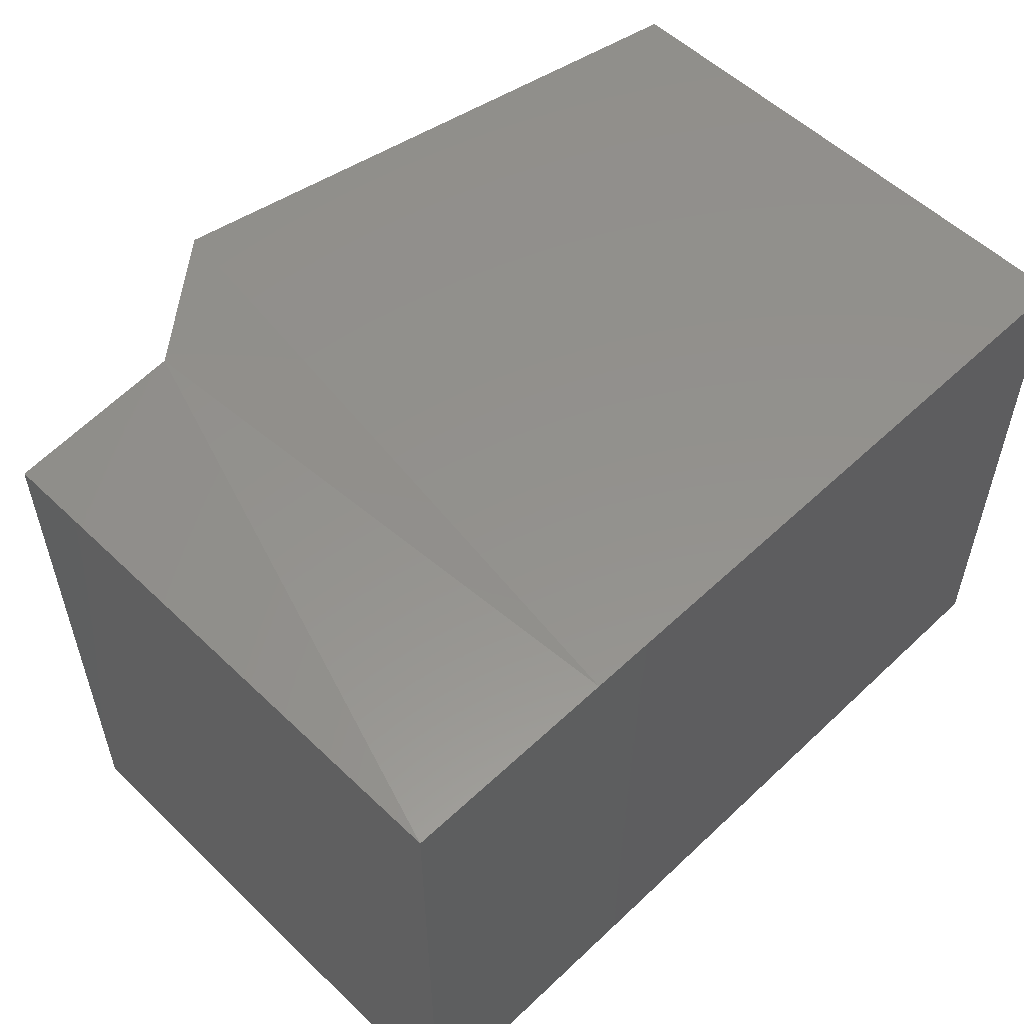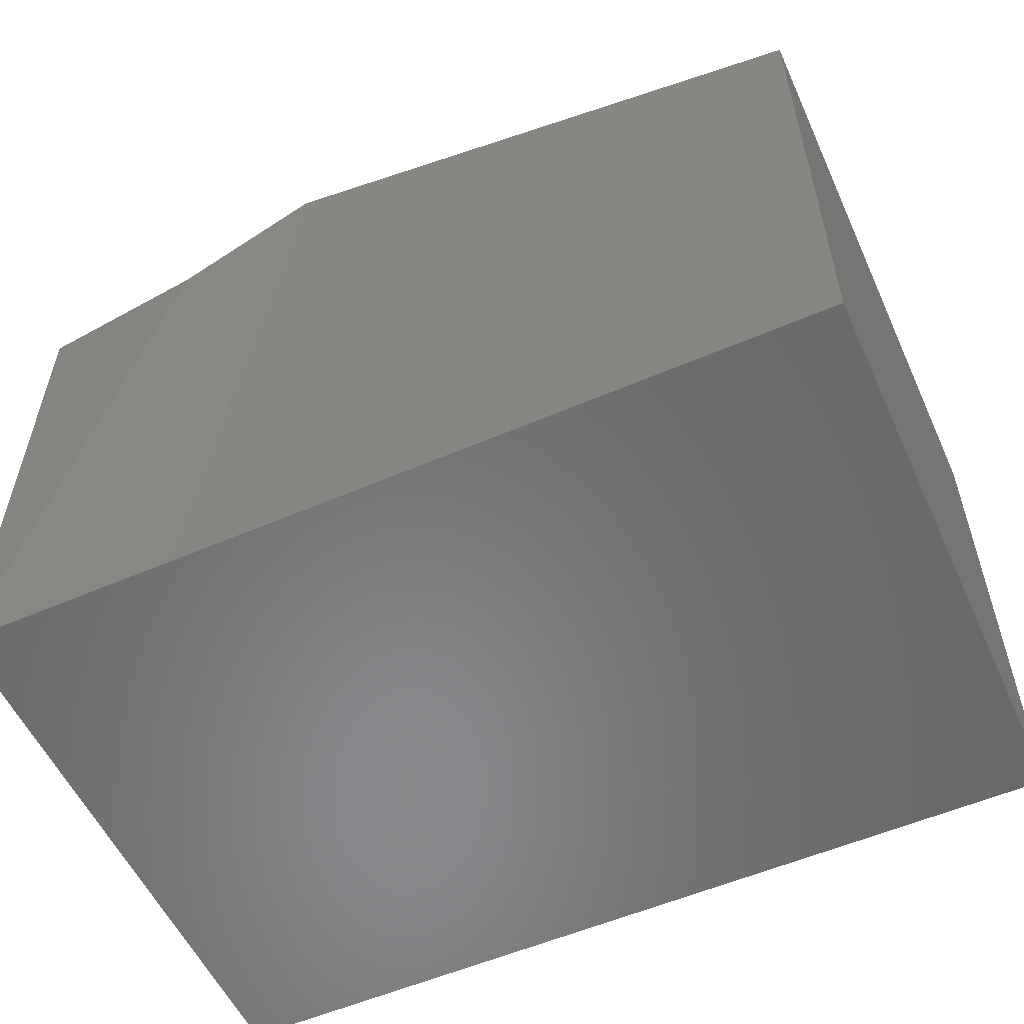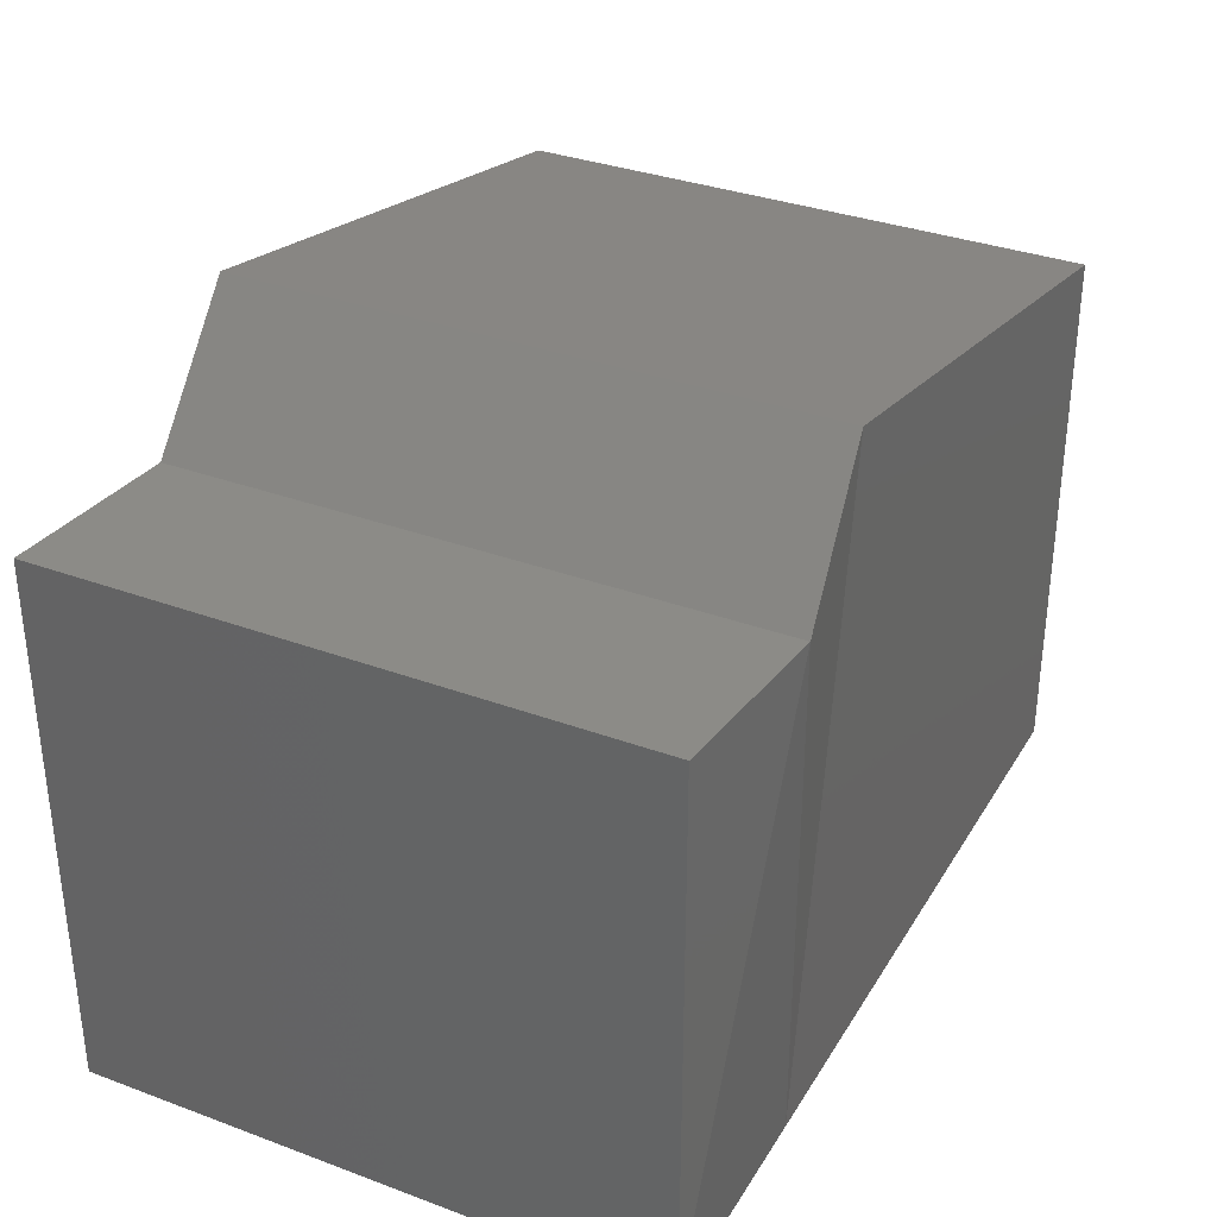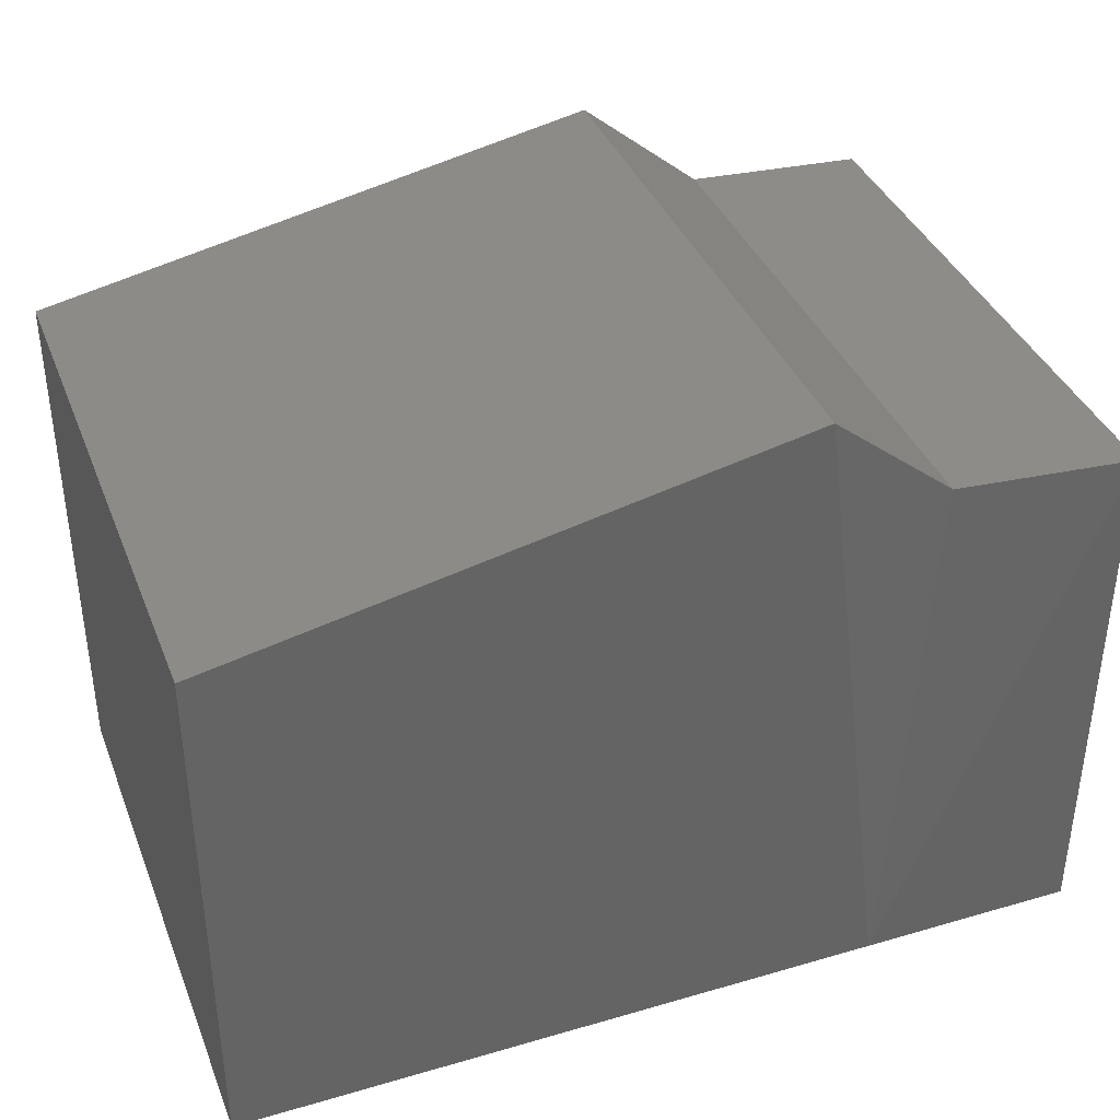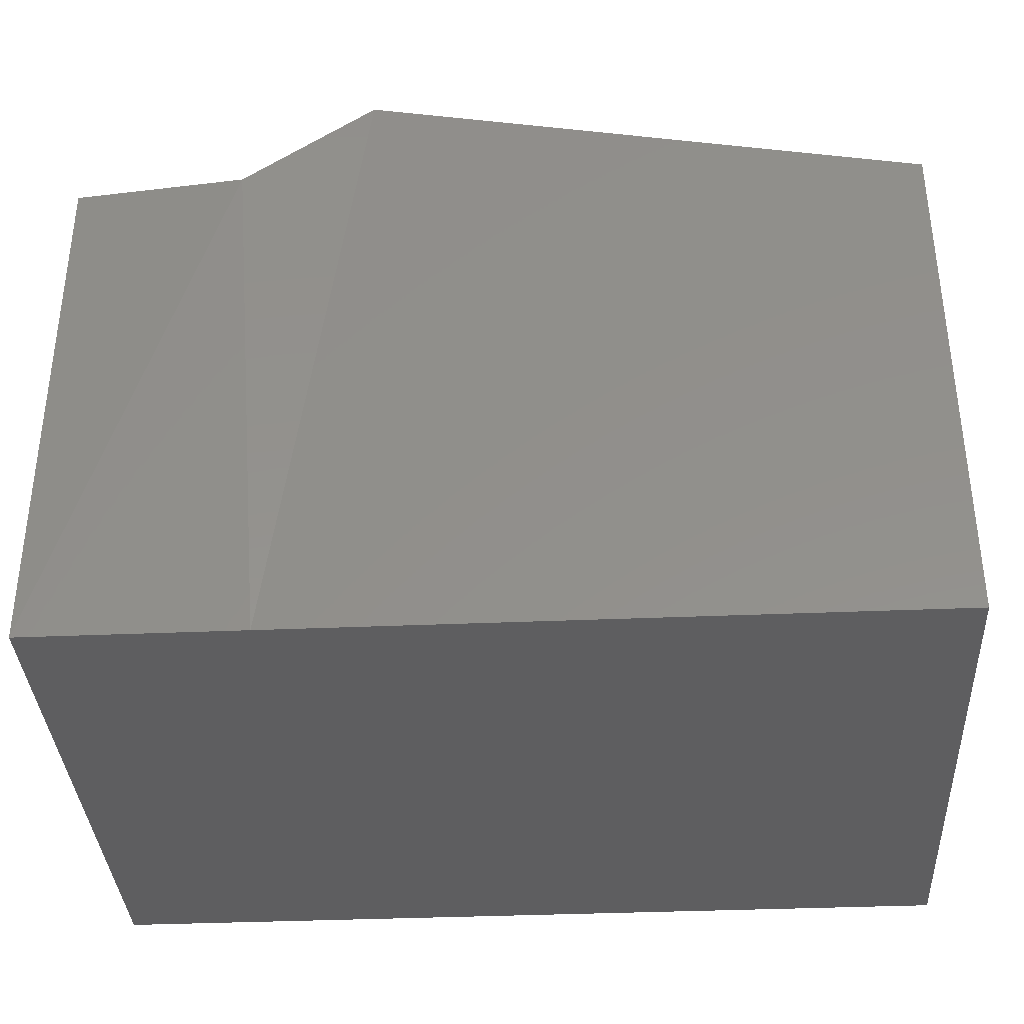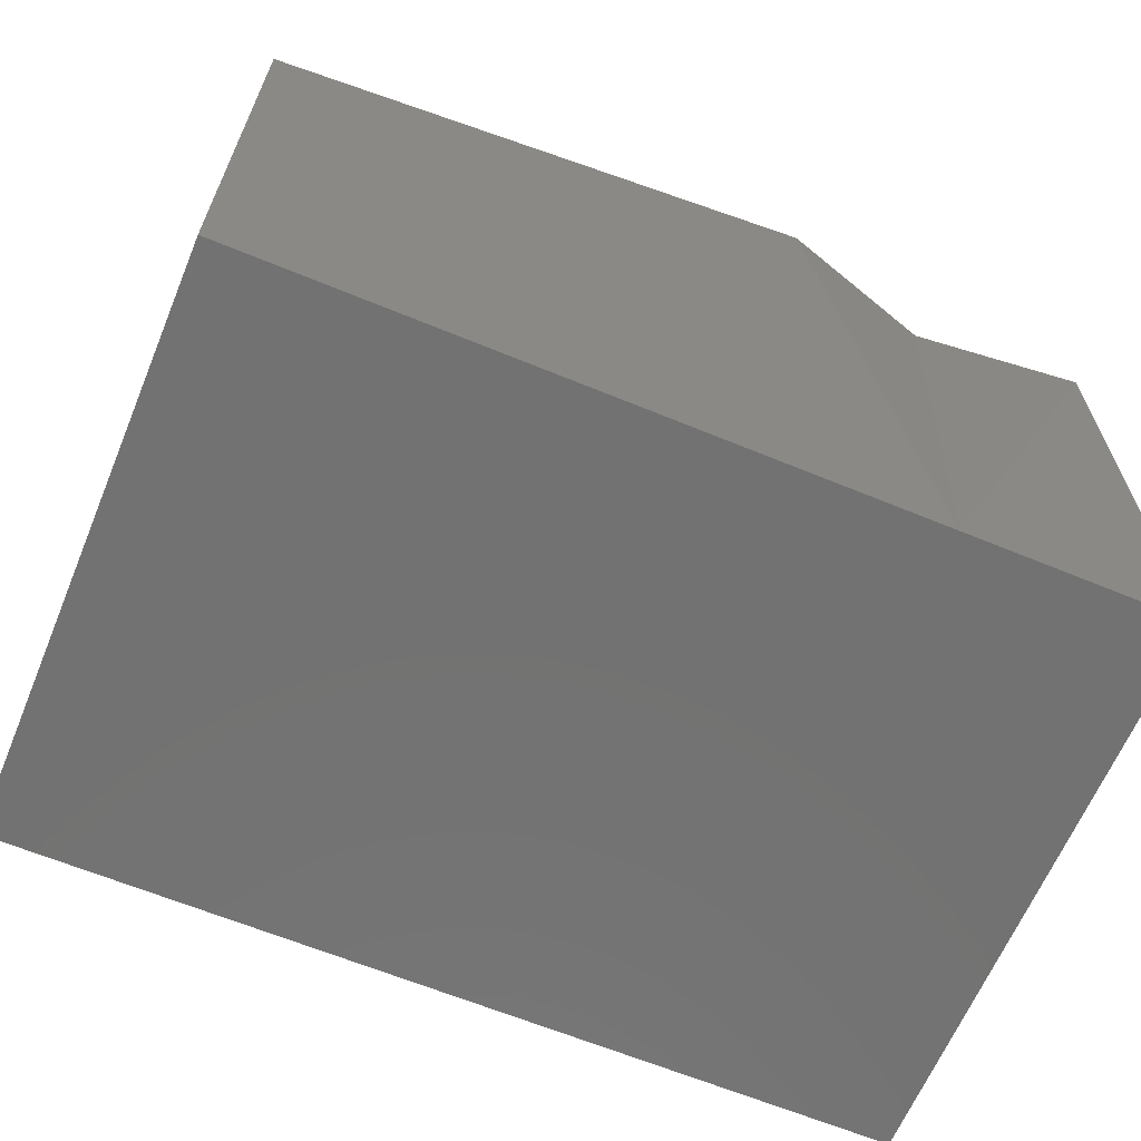
<metadata>
{"format":"stl","ext":"stl","renderer":"f3d","projection":"perspective","resolution":1024,"background":"white","views":[{"elev":55.0,"azim":-44.8,"up":"+Z"},{"elev":-55.7,"azim":24.4,"up":"+Y"},{"elev":33.6,"azim":-63.2,"up":"+Y"},{"elev":38.1,"azim":159.7,"up":"+Y"},{"elev":-36.2,"azim":3.2,"up":"+Y"},{"elev":-64.3,"azim":157.4,"up":"+Y"}]}
</metadata>
<code>
# stl→obj: 14 verts, 24 faces
v 41.83 12.71 6.264
v 41.83 12.71 7.336
v 42.15 12.71 6.296
v 42.15 12.71 7.368
v 42.39 12.92 6.264
v 42.39 12.92 7.336
v 43.43 12.71 6.264
v 43.43 12.71 7.336
v 41.83 11.71 7.336
v 42.23 11.71 7.336
v 43.43 11.71 6.264
v 42.23 11.71 6.264
v 43.43 11.71 7.336
v 41.83 11.71 6.264
f 1 2 3
f 2 3 4
f 3 4 5
f 4 5 6
f 5 6 7
f 6 7 8
f 2 9 4
f 9 4 10
f 4 10 6
f 10 6 8
f 7 11 5
f 11 5 12
f 5 12 3
f 12 3 1
f 11 13 12
f 13 12 10
f 12 10 9
f 14 1 9
f 1 9 2
f 7 11 8
f 11 8 13
f 10 8 13
f 9 12 14
f 12 1 14

</code>
